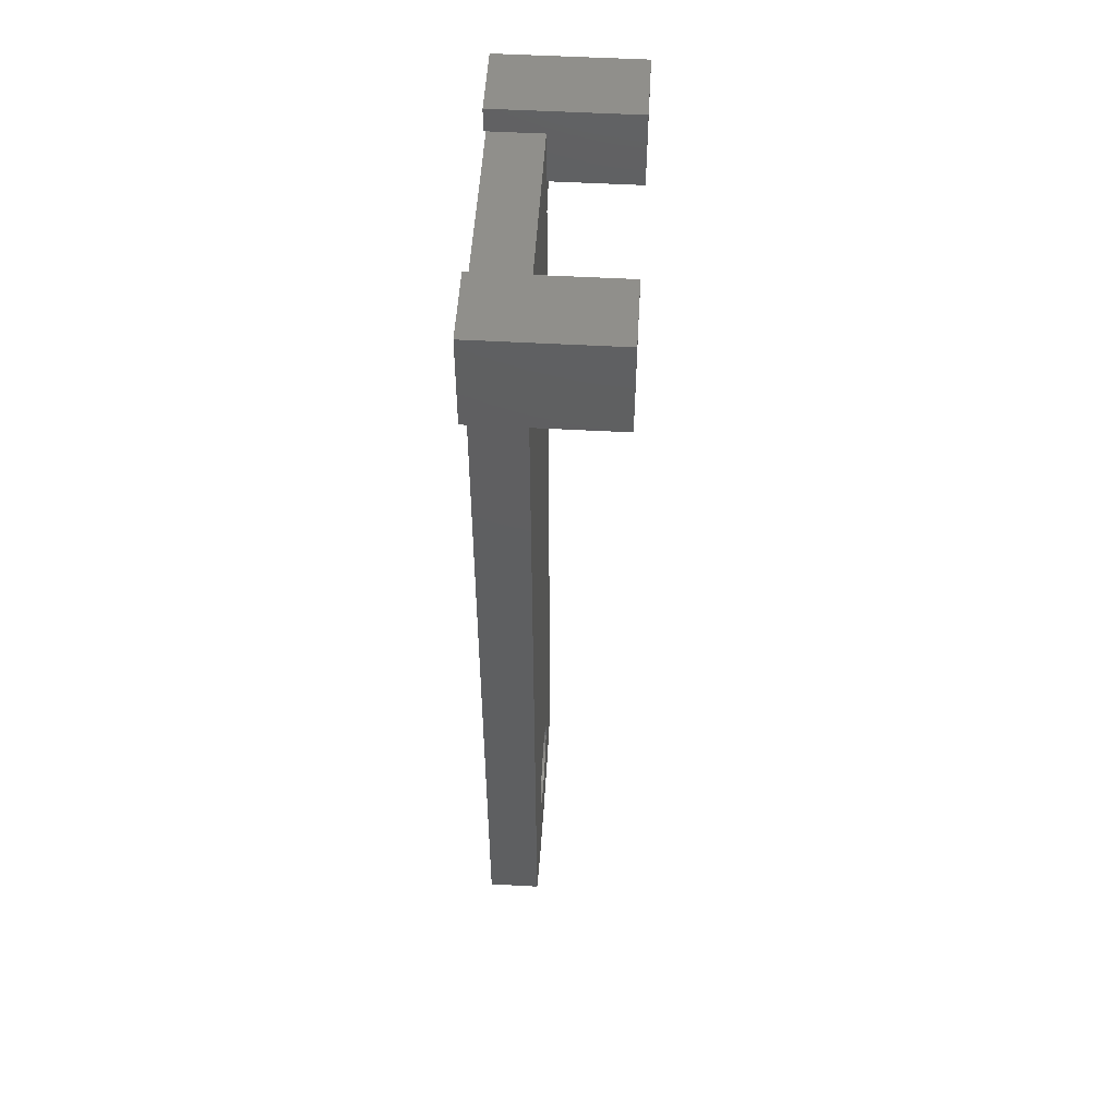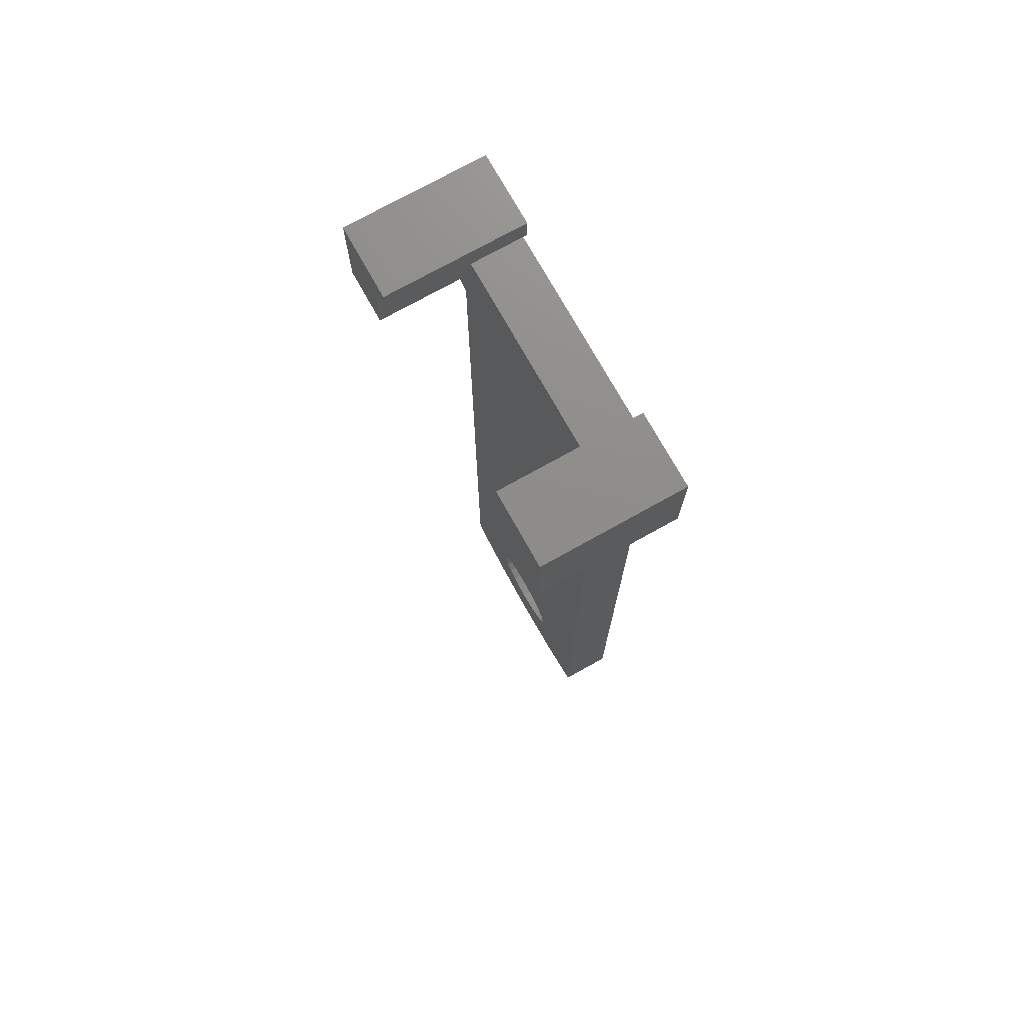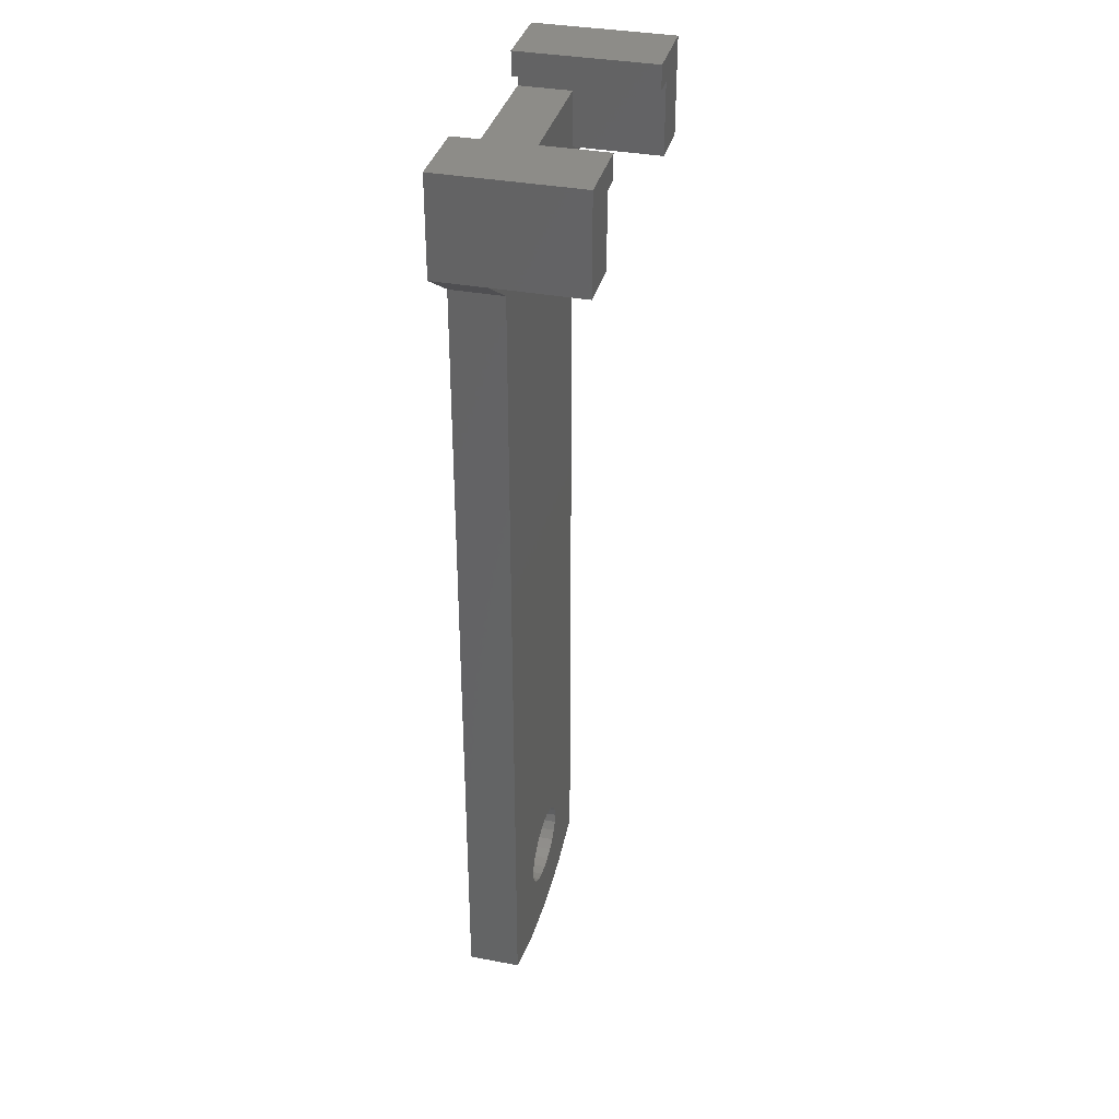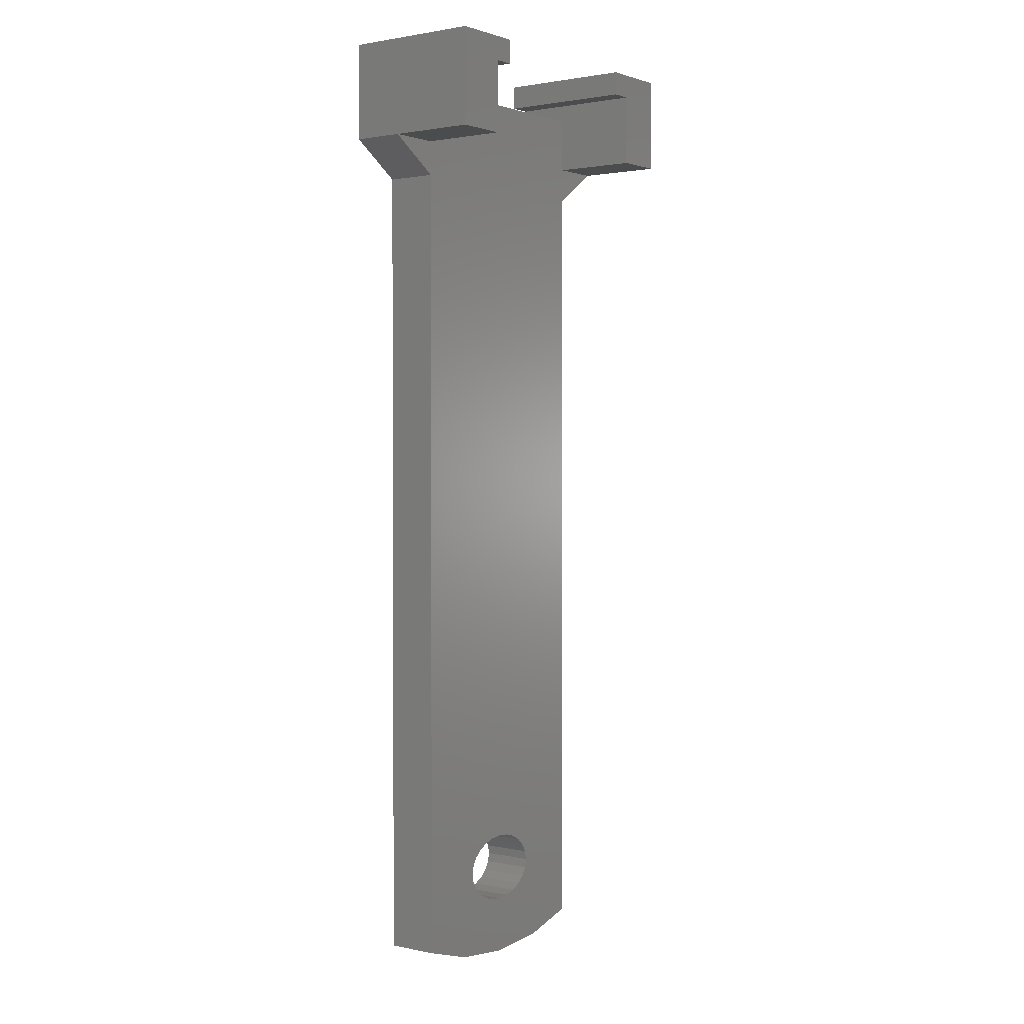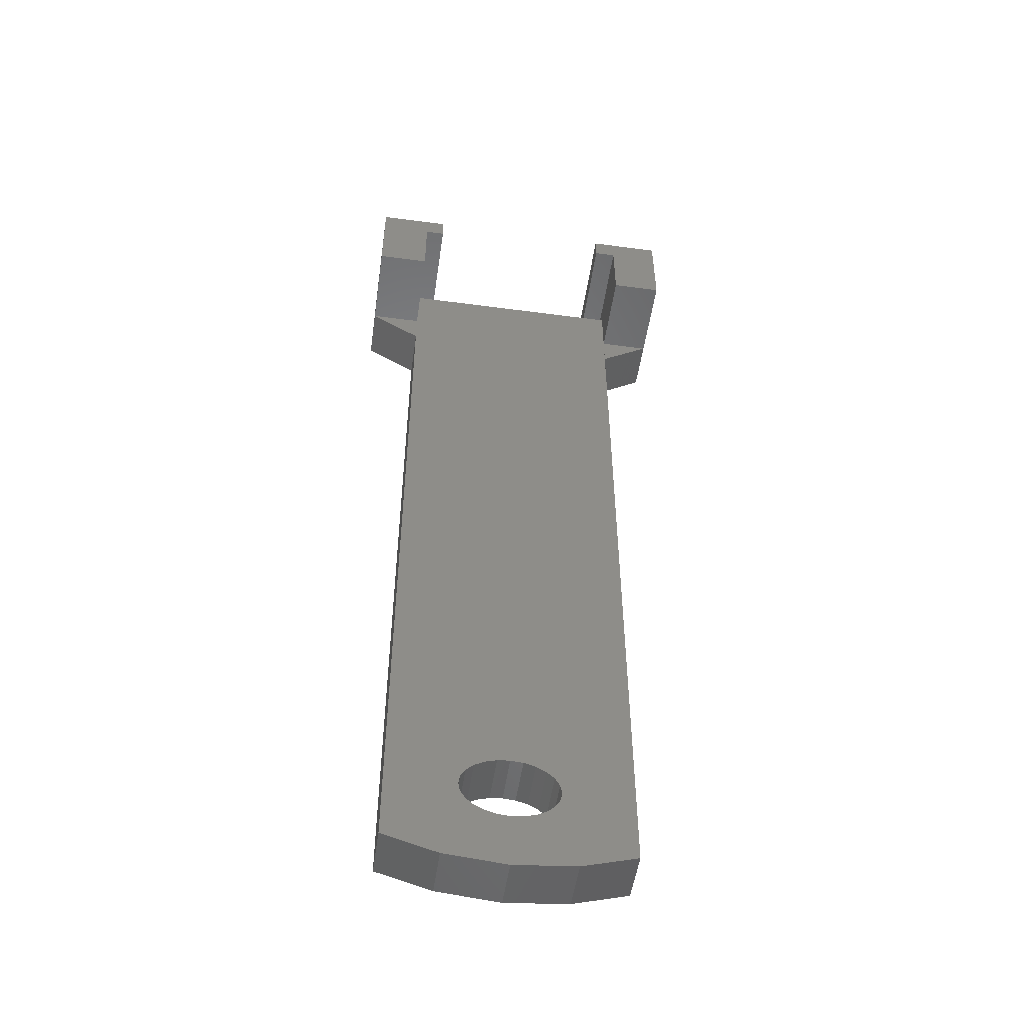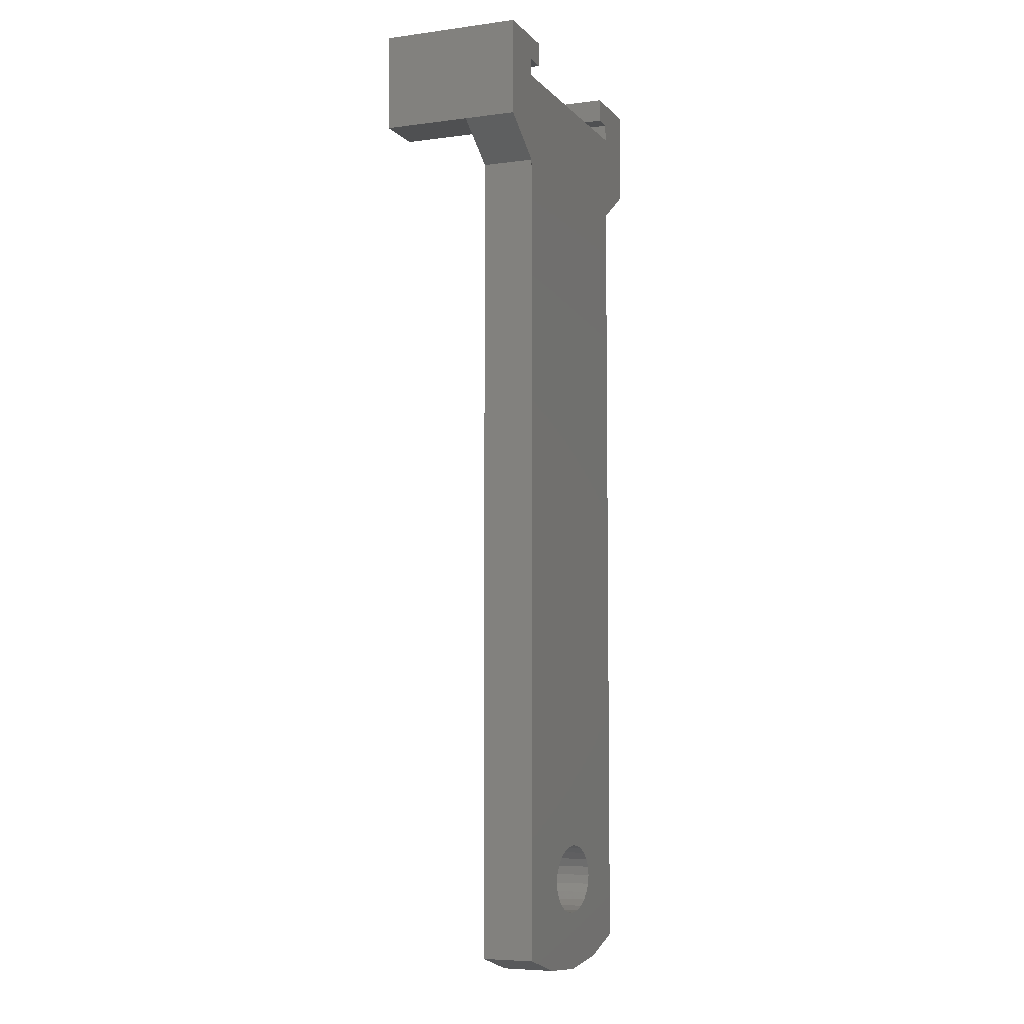
<metadata>
{"format":"stl","ext":"stl","renderer":"f3d","projection":"perspective","resolution":1024,"background":"white","views":[{"elev":52.1,"azim":-86.6,"up":"+Y"},{"elev":74.2,"azim":60.8,"up":"+Y"},{"elev":35.3,"azim":-76.0,"up":"+Y"},{"elev":1.6,"azim":-53.4,"up":"+Y"},{"elev":-51.7,"azim":-8.2,"up":"+Y"},{"elev":-6.0,"azim":111.8,"up":"+Y"}]}
</metadata>
<code>
# stl→obj: 92 verts, 184 faces
v -21.82 24.36 0
v -21.82 18.2 1.41e-15
v -24.86 20.2 0
v -21.82 23.36 0
v -8.168 23.36 0
v -21.82 -28.51 5.287e-16
v -17.7 -23.96 1.762e-14
v -17.79 -24.48 1.762e-14
v -18.62 -29.46 5.287e-16
v -17.42 -23.48 1.762e-14
v -16.98 -23.07 1.762e-14
v -16.4 -22.75 1.762e-14
v -15.72 -22.55 1.762e-14
v -15 -22.48 1.762e-14
v -14.28 -22.54 1.762e-14
v -13.6 -22.74 1.762e-14
v -13.02 -23.06 1.762e-14
v -12.57 -23.47 1.762e-14
v -12.29 -23.95 1.762e-14
v -12.19 -24.47 1.762e-14
v -11.37 -29.46 0
v -8.168 -28.51 0
v -8.168 18.2 2.115e-15
v -5.234 25.75 0
v -9.428 24.36 0
v -9.428 25.75 0
v -8.168 24.36 0
v -5.234 20.2 0
v -17.7 -25 1.762e-14
v -14.99 -29.8 5.287e-16
v -17.41 -25.48 1.762e-14
v -16.97 -25.89 1.762e-14
v -16.39 -26.21 1.762e-14
v -15.71 -26.41 1.762e-14
v -14.98 -26.48 1.762e-14
v -14.26 -26.41 1.762e-14
v -13.59 -26.21 1.762e-14
v -13.01 -25.89 1.762e-14
v -12.56 -25.47 1.762e-14
v -12.29 -24.99 1.762e-14
v -24.86 25.75 0
v -20.66 25.75 0
v -20.66 24.36 0
v -13.02 -23.06 3
v -13.6 -22.74 3
v -12.56 -25.47 3
v -13.01 -25.89 3
v -12.29 -24.99 3
v -12.19 -24.47 3
v -12.57 -23.47 3
v -12.29 -23.95 3
v -14.28 -22.54 3
v -15.72 -22.55 3
v -16.4 -22.75 3
v -15 -22.48 3
v -8.168 24.36 8
v -8.168 20.2 3
v -8.168 20.2 8
v -8.168 23.36 3
v -9.428 25.75 8
v -9.428 24.36 8
v -5.234 25.75 8
v -21.82 23.36 3
v -5.234 20.2 3
v -5.234 20.2 8
v -20.66 24.36 8
v -21.82 24.36 8
v -24.86 25.75 8
v -20.66 25.75 8
v -21.82 20.2 8
v -24.86 20.2 3
v -21.82 20.2 3
v -24.86 20.2 8
v -8.168 -28.51 3
v -11.37 -29.46 3
v -17.42 -23.48 3
v -16.98 -23.07 3
v -17.7 -23.96 3
v -17.7 -25 3
v -17.79 -24.48 3
v -18.62 -29.46 3
v -14.99 -29.8 3
v -17.41 -25.48 3
v -16.97 -25.89 3
v -16.39 -26.21 3
v -15.71 -26.41 3
v -14.98 -26.48 3
v -14.26 -26.41 3
v -13.59 -26.21 3
v -8.168 18.2 3
v -21.82 18.2 3
v -21.82 -28.51 3
f 1 2 3
f 2 1 4
f 2 4 5
f 2 5 6
f 6 5 7
f 6 7 8
f 6 8 9
f 7 5 10
f 10 5 11
f 11 5 12
f 12 5 13
f 13 5 14
f 14 5 15
f 15 5 16
f 16 5 17
f 17 5 18
f 18 5 19
f 19 5 20
f 20 5 21
f 21 5 22
f 22 5 23
f 24 25 26
f 25 24 27
f 27 24 5
f 5 24 23
f 23 24 28
f 9 29 30
f 29 9 8
f 30 29 31
f 30 31 32
f 30 32 33
f 30 33 34
f 30 34 35
f 30 35 21
f 21 35 36
f 21 36 37
f 21 37 38
f 21 38 39
f 21 39 40
f 21 40 20
f 41 1 3
f 1 41 42
f 1 42 43
f 44 16 17
f 16 44 45
f 46 38 47
f 38 46 39
f 48 39 46
f 39 48 40
f 49 40 48
f 40 49 20
f 50 19 51
f 19 50 18
f 45 15 16
f 15 45 52
f 53 12 13
f 12 53 54
f 55 13 14
f 13 55 53
f 52 14 15
f 14 52 55
f 44 18 50
f 18 44 17
f 51 20 49
f 20 51 19
f 56 57 58
f 57 56 59
f 59 56 5
f 5 56 27
f 60 25 61
f 25 60 26
f 56 25 27
f 25 56 61
f 60 24 26
f 24 60 62
f 1 63 4
f 24 64 28
f 64 24 65
f 65 24 62
f 66 1 43
f 1 66 67
f 68 42 41
f 42 68 69
f 70 71 72
f 71 70 73
f 63 70 72
f 70 63 67
f 67 63 1
f 65 56 58
f 56 60 61
f 60 56 62
f 62 56 65
f 42 66 43
f 66 42 69
f 68 71 73
f 71 68 3
f 3 68 41
f 64 58 57
f 58 64 65
f 70 68 73
f 68 70 67
f 68 67 69
f 69 67 66
f 74 21 22
f 21 74 75
f 11 76 10
f 76 11 77
f 54 11 12
f 11 54 77
f 10 78 7
f 78 10 76
f 8 79 29
f 79 8 80
f 7 80 8
f 80 7 78
f 81 79 80
f 79 81 82
f 79 82 83
f 83 82 84
f 84 82 85
f 85 82 86
f 86 82 87
f 87 82 75
f 87 75 88
f 88 75 89
f 89 75 47
f 47 75 46
f 46 75 48
f 48 75 49
f 64 57 90
f 81 91 92
f 91 81 72
f 72 81 63
f 63 81 80
f 63 80 78
f 63 78 59
f 59 78 76
f 59 76 77
f 59 77 54
f 59 54 53
f 59 53 55
f 59 55 52
f 59 52 45
f 59 45 44
f 59 44 50
f 59 50 51
f 59 51 49
f 59 49 75
f 59 75 74
f 59 74 90
f 59 90 57
f 72 71 91
f 75 30 21
f 30 75 82
f 31 84 32
f 84 31 83
f 84 33 32
f 33 84 85
f 85 34 33
f 34 85 86
f 86 35 34
f 35 86 87
f 87 36 35
f 36 87 88
f 29 83 31
f 83 29 79
f 88 37 36
f 37 88 89
f 89 38 37
f 38 89 47
f 82 9 30
f 9 82 81
f 81 6 9
f 6 81 92
f 63 5 4
f 5 63 59
f 23 74 22
f 74 23 90
f 91 6 92
f 6 91 2
f 2 71 3
f 71 2 91
f 23 64 28
f 64 23 90

</code>
